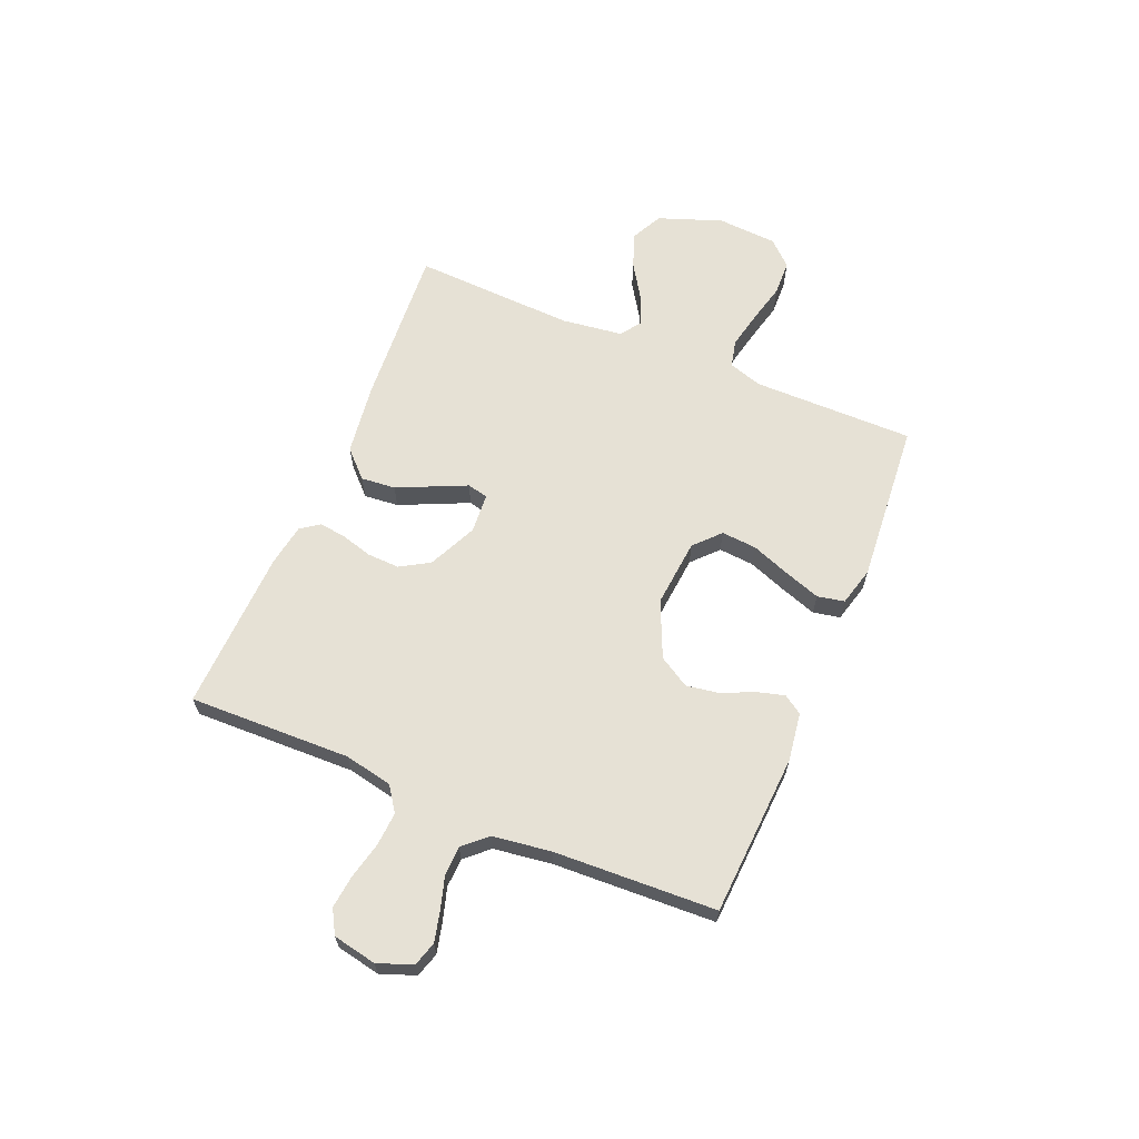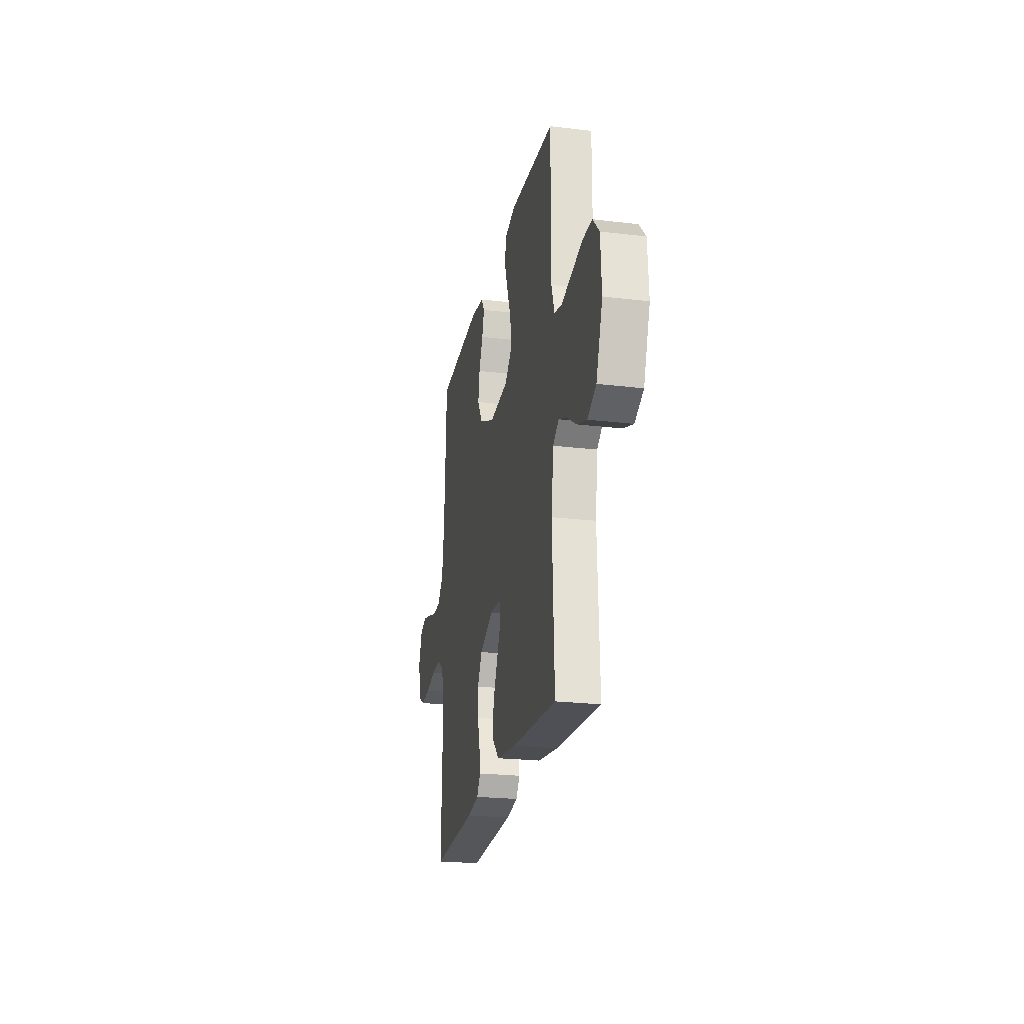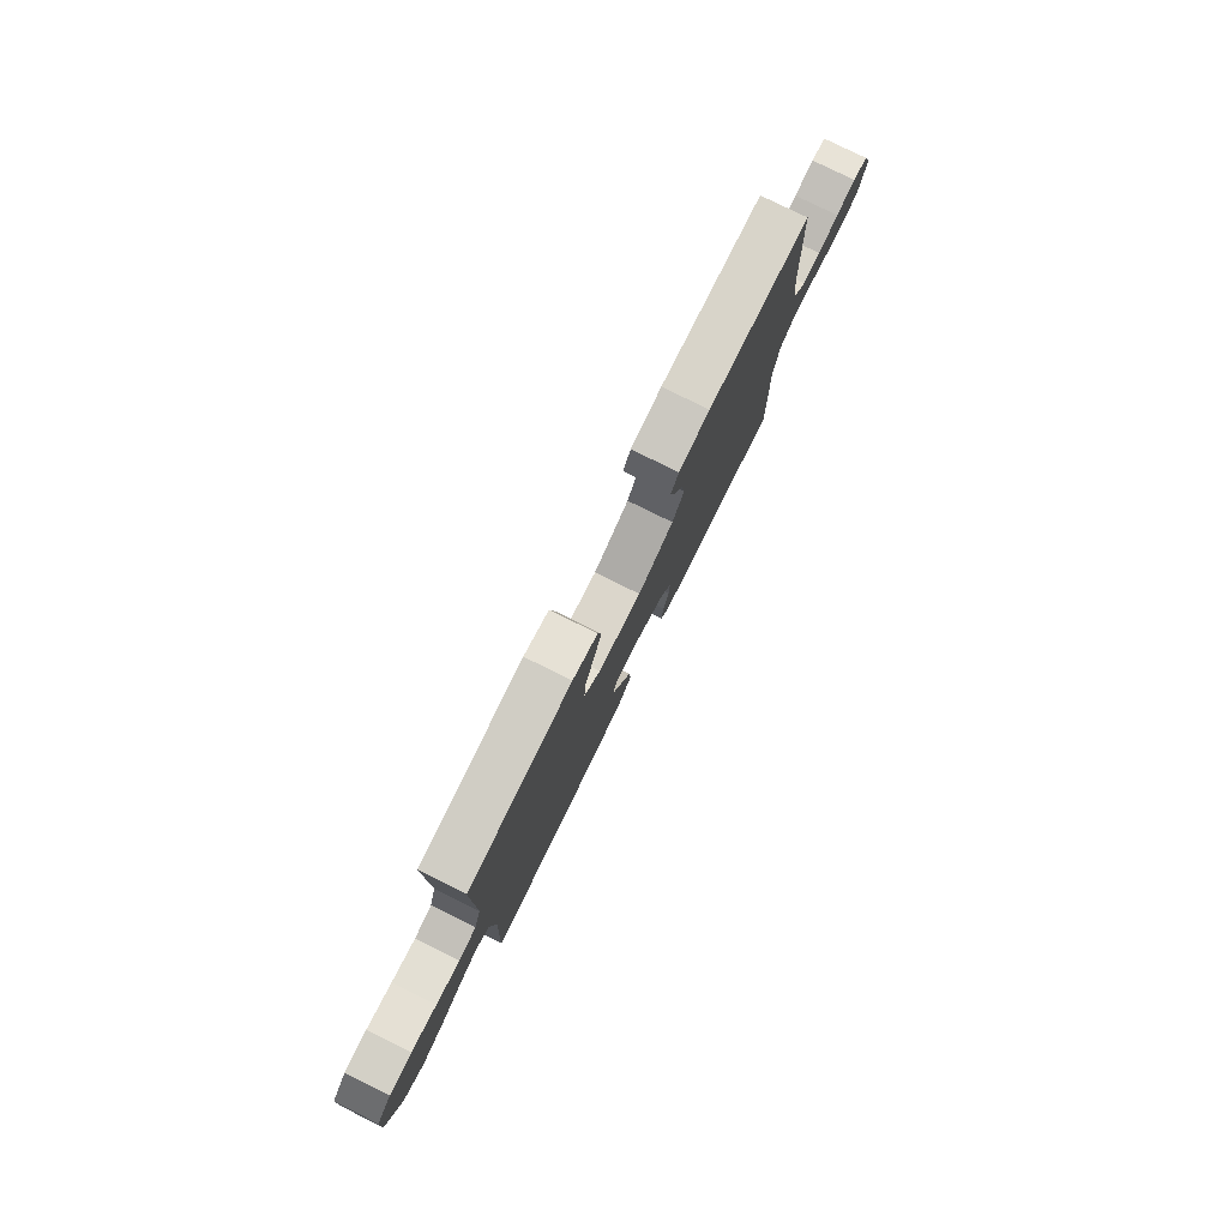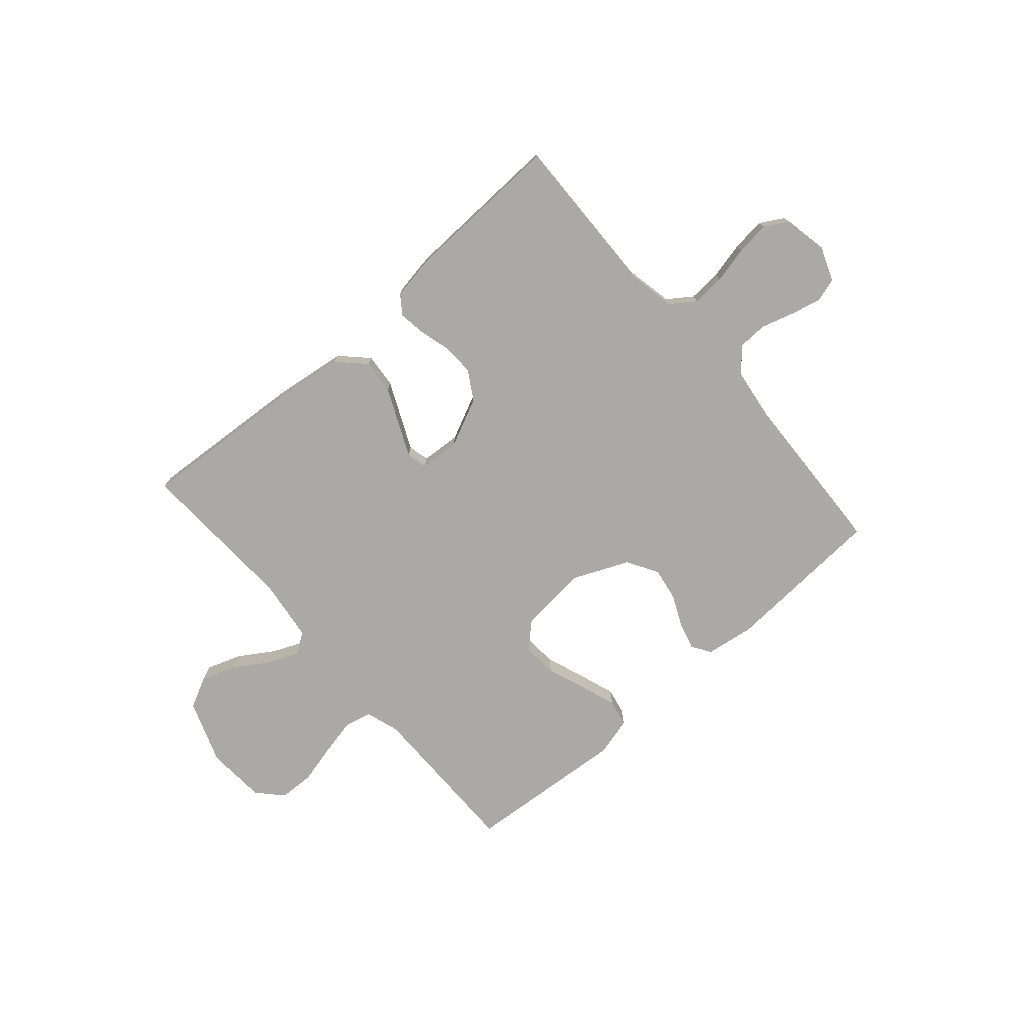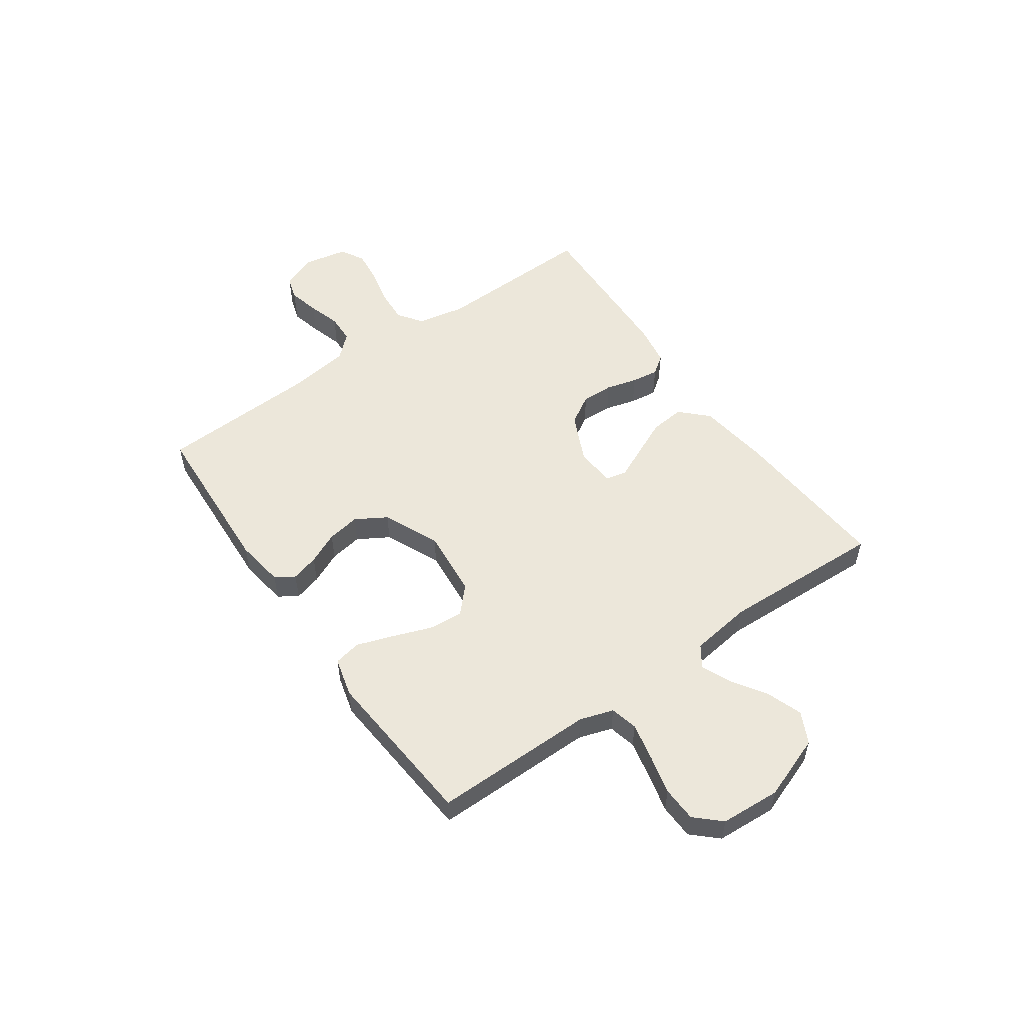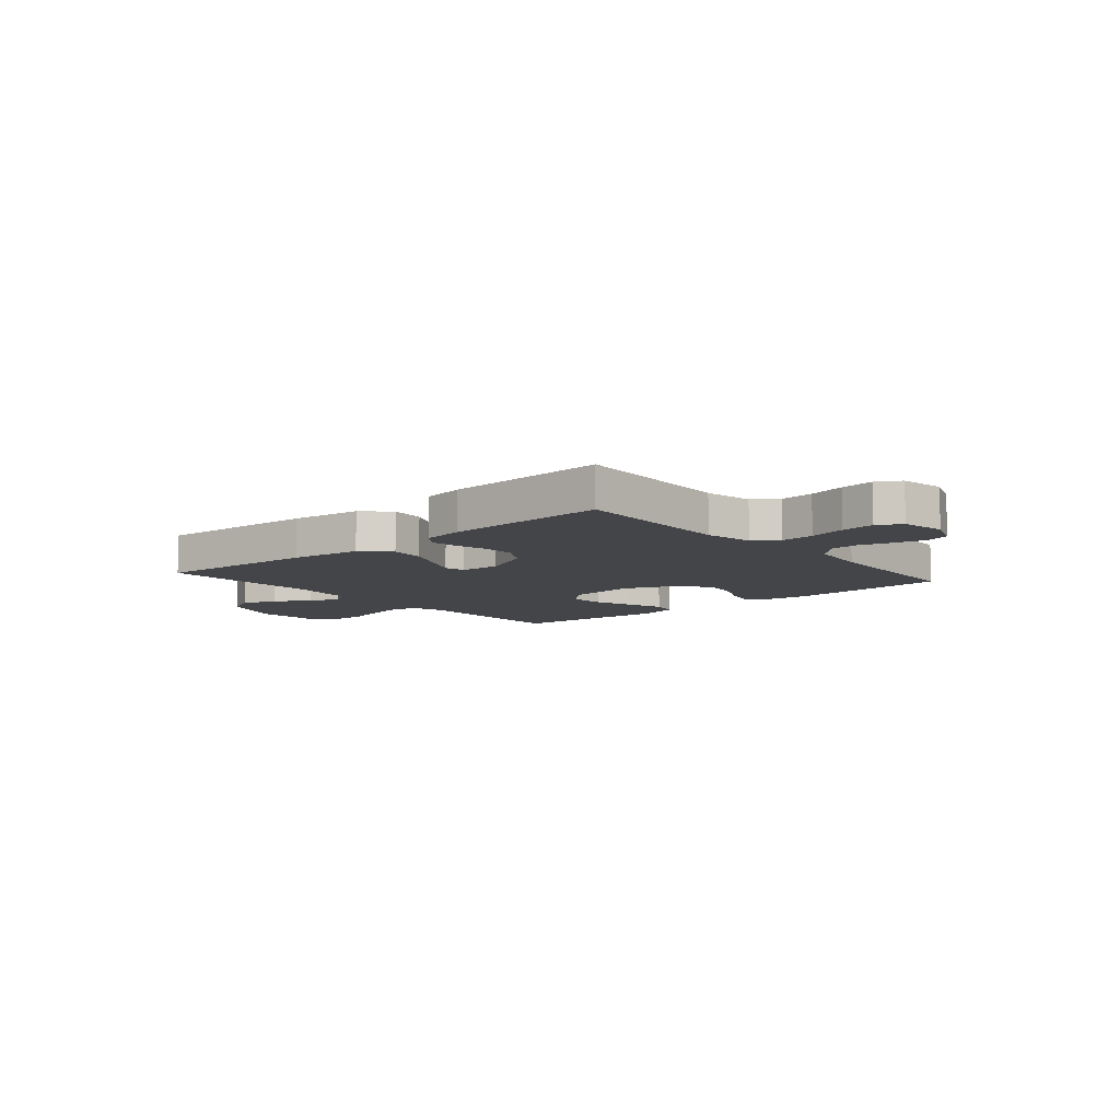
<metadata>
{"format":"obj","ext":"obj","renderer":"f3d","projection":"perspective","resolution":1024,"background":"white","views":[{"elev":64.1,"azim":-67.3,"up":"+Y"},{"elev":-23.2,"azim":78.5,"up":"+Z"},{"elev":79.0,"azim":116.3,"up":"+Z"},{"elev":-75.4,"azim":-138.9,"up":"+Y"},{"elev":53.8,"azim":54.8,"up":"+Y"},{"elev":-8.9,"azim":-139.4,"up":"+Y"}]}
</metadata>
<code>
v -0.5 0.07 -0.5
v -0.492 0.07 -0.2
v -0.51 0.07 -0.111
v -0.555 0.07 -0.079
v -0.617 0.07 -0.083
v -0.685 0.07 -0.099
v -0.747 0.07 -0.106
v -0.791 0.07 -0.081
v -0.807 0.07 0
v -0.783 0.07 0.064
v -0.738 0.07 0.078
v -0.681 0.07 0.064
v -0.621 0.07 0.046
v -0.567 0.07 0.048
v -0.528 0.07 0.091
v -0.513 0.07 0.2
v -0.5 0.07 0.5
v -0.2 0.07 0.517
v -0.11 0.07 0.504
v -0.087 0.07 0.469
v -0.101 0.07 0.418
v -0.128 0.07 0.359
v -0.138 0.07 0.298
v -0.104 0.07 0.241
v 0 0.07 0.195
v 0.126 0.07 0.207
v 0.173 0.07 0.251
v 0.168 0.07 0.316
v 0.141 0.07 0.388
v 0.118 0.07 0.455
v 0.128 0.07 0.505
v 0.2 0.07 0.524
v 0.5 0.07 0.5
v 0.499 0.07 0.2
v 0.519 0.07 0.138
v 0.57 0.07 0.126
v 0.639 0.07 0.141
v 0.712 0.07 0.159
v 0.777 0.07 0.157
v 0.82 0.07 0.111
v 0.827 0.07 0
v 0.784 0.07 -0.118
v 0.726 0.07 -0.147
v 0.661 0.07 -0.124
v 0.597 0.07 -0.083
v 0.541 0.07 -0.059
v 0.502 0.07 -0.086
v 0.487 0.07 -0.2
v 0.5 0.07 -0.5
v 0.2 0.07 -0.479
v 0.067 0.07 -0.461
v 0.019 0.07 -0.413
v 0.025 0.07 -0.349
v 0.056 0.07 -0.281
v 0.083 0.07 -0.222
v 0.074 0.07 -0.183
v 0 0.07 -0.178
v -0.09 0.07 -0.22
v -0.122 0.07 -0.274
v -0.12 0.07 -0.333
v -0.104 0.07 -0.391
v -0.097 0.07 -0.441
v -0.122 0.07 -0.476
v -0.2 0.07 -0.489
v -0.5 0 -0.5
v -0.492 0 -0.2
v -0.51 0 -0.111
v -0.555 0 -0.079
v -0.617 0 -0.083
v -0.685 0 -0.099
v -0.747 0 -0.106
v -0.791 0 -0.081
v -0.807 0 0
v -0.783 0 0.064
v -0.738 0 0.078
v -0.681 0 0.064
v -0.621 0 0.046
v -0.567 0 0.048
v -0.528 0 0.091
v -0.513 0 0.2
v -0.5 0 0.5
v -0.2 0 0.517
v -0.11 0 0.504
v -0.087 0 0.469
v -0.101 0 0.418
v -0.128 0 0.359
v -0.138 0 0.298
v -0.104 0 0.241
v 0 0 0.195
v 0.126 0 0.207
v 0.173 0 0.251
v 0.168 0 0.316
v 0.141 0 0.388
v 0.118 0 0.455
v 0.128 0 0.505
v 0.2 0 0.524
v 0.5 0 0.5
v 0.499 0 0.2
v 0.519 0 0.138
v 0.57 0 0.126
v 0.639 0 0.141
v 0.712 0 0.159
v 0.777 0 0.157
v 0.82 0 0.111
v 0.827 0 0
v 0.784 0 -0.118
v 0.726 0 -0.147
v 0.661 0 -0.124
v 0.597 0 -0.083
v 0.541 0 -0.059
v 0.502 0 -0.086
v 0.487 0 -0.2
v 0.5 0 -0.5
v 0.2 0 -0.479
v 0.067 0 -0.461
v 0.019 0 -0.413
v 0.025 0 -0.349
v 0.056 0 -0.281
v 0.083 0 -0.222
v 0.074 0 -0.183
v 0 0 -0.178
v -0.09 0 -0.22
v -0.122 0 -0.274
v -0.12 0 -0.333
v -0.104 0 -0.391
v -0.097 0 -0.441
v -0.122 0 -0.476
v -0.2 0 -0.489
f 63 64 1 2
f 60 61 62 63
f 59 60 63 2
f 58 59 2 3
f 57 58 3 4
f 56 57 4
f 52 53 54 55
f 50 51 52 55
f 48 49 50 55
f 47 48 55 56
f 46 47 56 4
f 42 43 44 45
f 42 45 46
f 41 42 46
f 40 41 46 4
f 37 38 39 40
f 36 37 40
f 31 32 33 34
f 31 34 35
f 28 29 30 31
f 28 31 35
f 27 28 35
f 26 27 35
f 25 26 35 36
f 19 20 21 22
f 19 22 23
f 16 17 18 19
f 15 16 19 23
f 14 15 23 24
f 10 11 12 13
f 8 9 10 13
f 8 13 14
f 5 6 7 8
f 36 40 4 5
f 25 36 5 8
f 8 14 24 25
f 66 65 128 127
f 127 126 125 124
f 66 127 124 123
f 67 66 123 122
f 68 67 122 121
f 68 121 120
f 119 118 117 116
f 119 116 115 114
f 119 114 113 112
f 120 119 112 111
f 68 120 111 110
f 109 108 107 106
f 110 109 106
f 110 106 105
f 68 110 105 104
f 104 103 102 101
f 104 101 100
f 98 97 96 95
f 99 98 95
f 95 94 93 92
f 99 95 92
f 99 92 91
f 99 91 90
f 100 99 90 89
f 86 85 84 83
f 87 86 83
f 83 82 81 80
f 87 83 80 79
f 88 87 79 78
f 77 76 75 74
f 77 74 73 72
f 78 77 72
f 72 71 70 69
f 69 68 104 100
f 72 69 100 89
f 89 88 78 72
f 1 65 66 2
f 2 66 67 3
f 3 67 68 4
f 4 68 69 5
f 5 69 70 6
f 6 70 71 7
f 7 71 72 8
f 8 72 73 9
f 9 73 74 10
f 10 74 75 11
f 11 75 76 12
f 12 76 77 13
f 13 77 78 14
f 14 78 79 15
f 15 79 80 16
f 16 80 81 17
f 17 81 82 18
f 18 82 83 19
f 19 83 84 20
f 20 84 85 21
f 21 85 86 22
f 22 86 87 23
f 23 87 88 24
f 24 88 89 25
f 25 89 90 26
f 26 90 91 27
f 27 91 92 28
f 28 92 93 29
f 29 93 94 30
f 30 94 95 31
f 31 95 96 32
f 32 96 97 33
f 33 97 98 34
f 34 98 99 35
f 35 99 100 36
f 36 100 101 37
f 37 101 102 38
f 38 102 103 39
f 39 103 104 40
f 40 104 105 41
f 41 105 106 42
f 42 106 107 43
f 43 107 108 44
f 44 108 109 45
f 45 109 110 46
f 46 110 111 47
f 47 111 112 48
f 48 112 113 49
f 49 113 114 50
f 50 114 115 51
f 51 115 116 52
f 52 116 117 53
f 53 117 118 54
f 54 118 119 55
f 55 119 120 56
f 56 120 121 57
f 57 121 122 58
f 58 122 123 59
f 59 123 124 60
f 60 124 125 61
f 61 125 126 62
f 62 126 127 63
f 63 127 128 64
f 64 128 65 1

</code>
